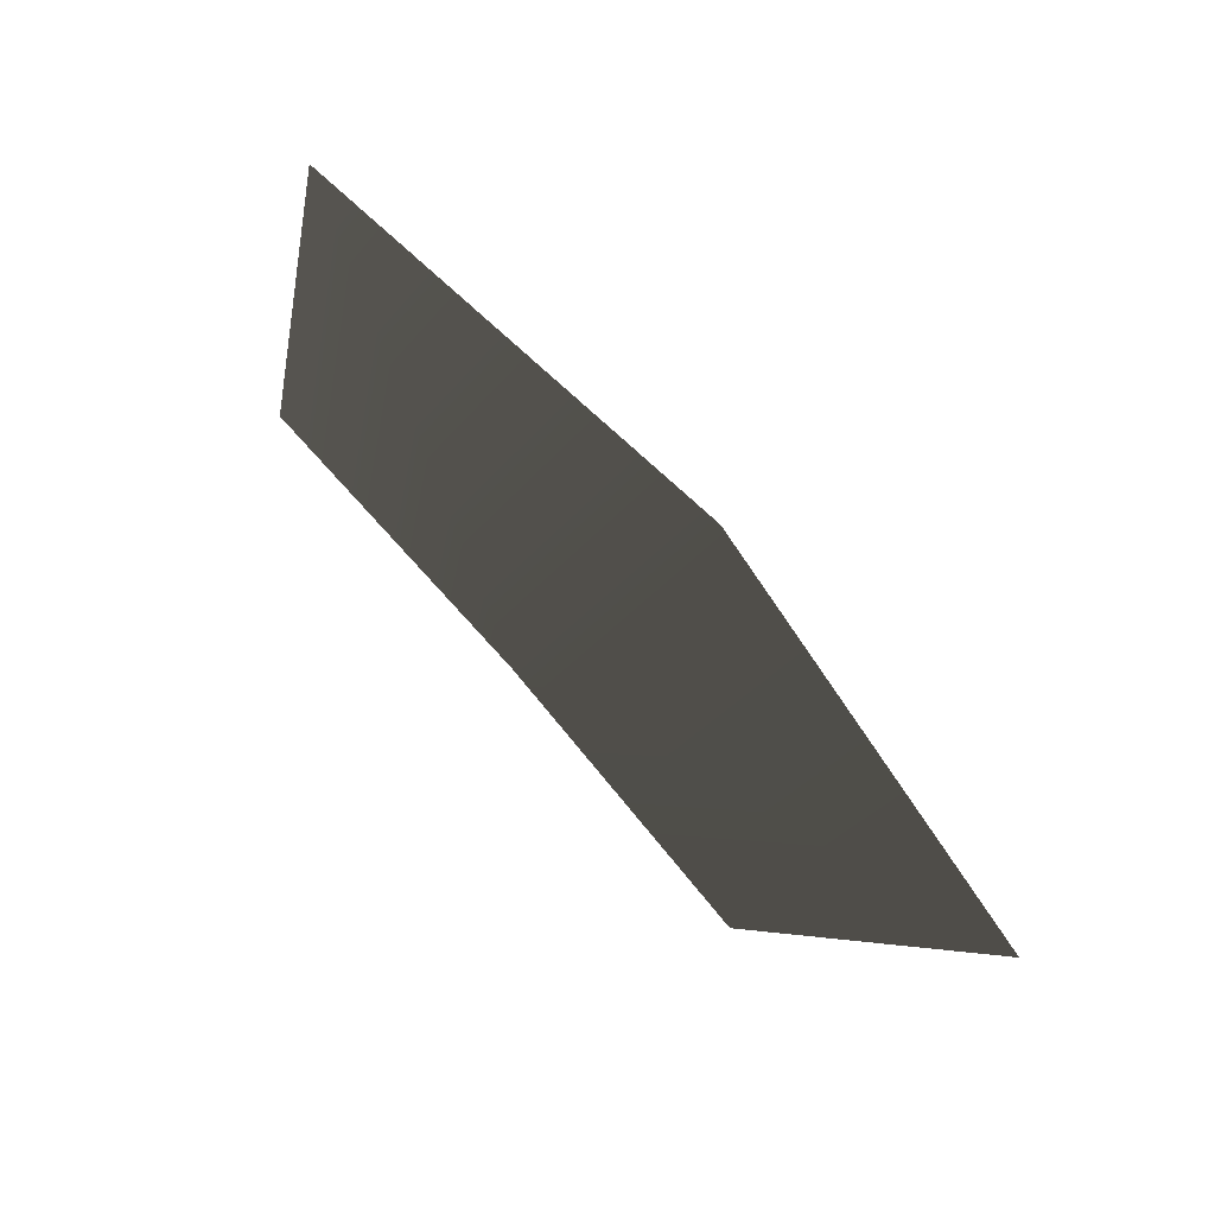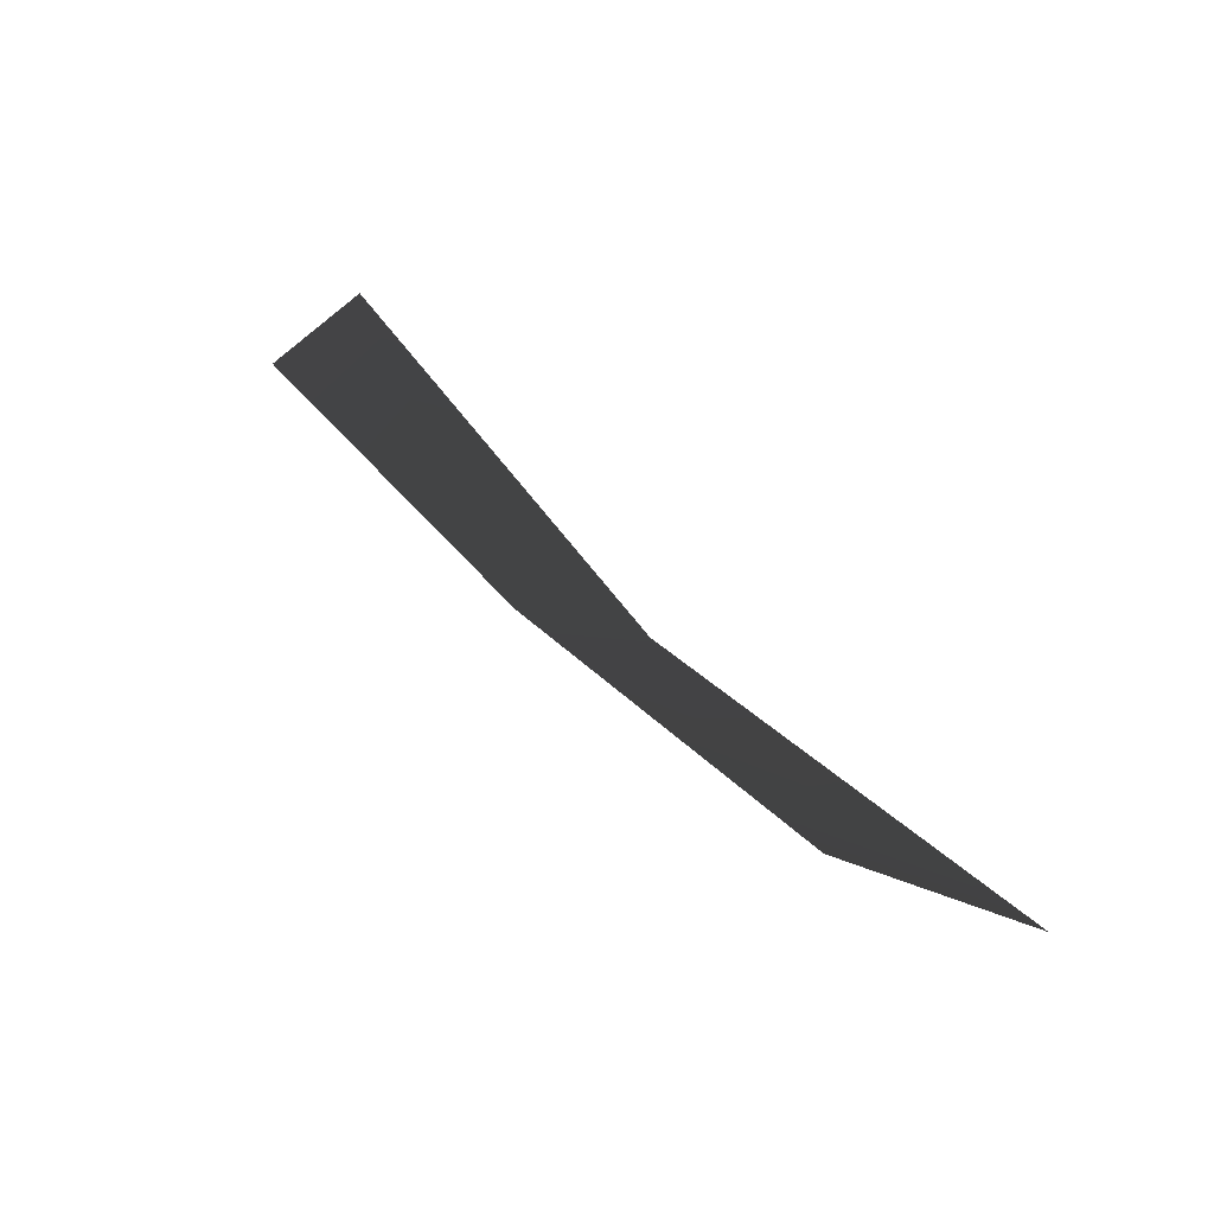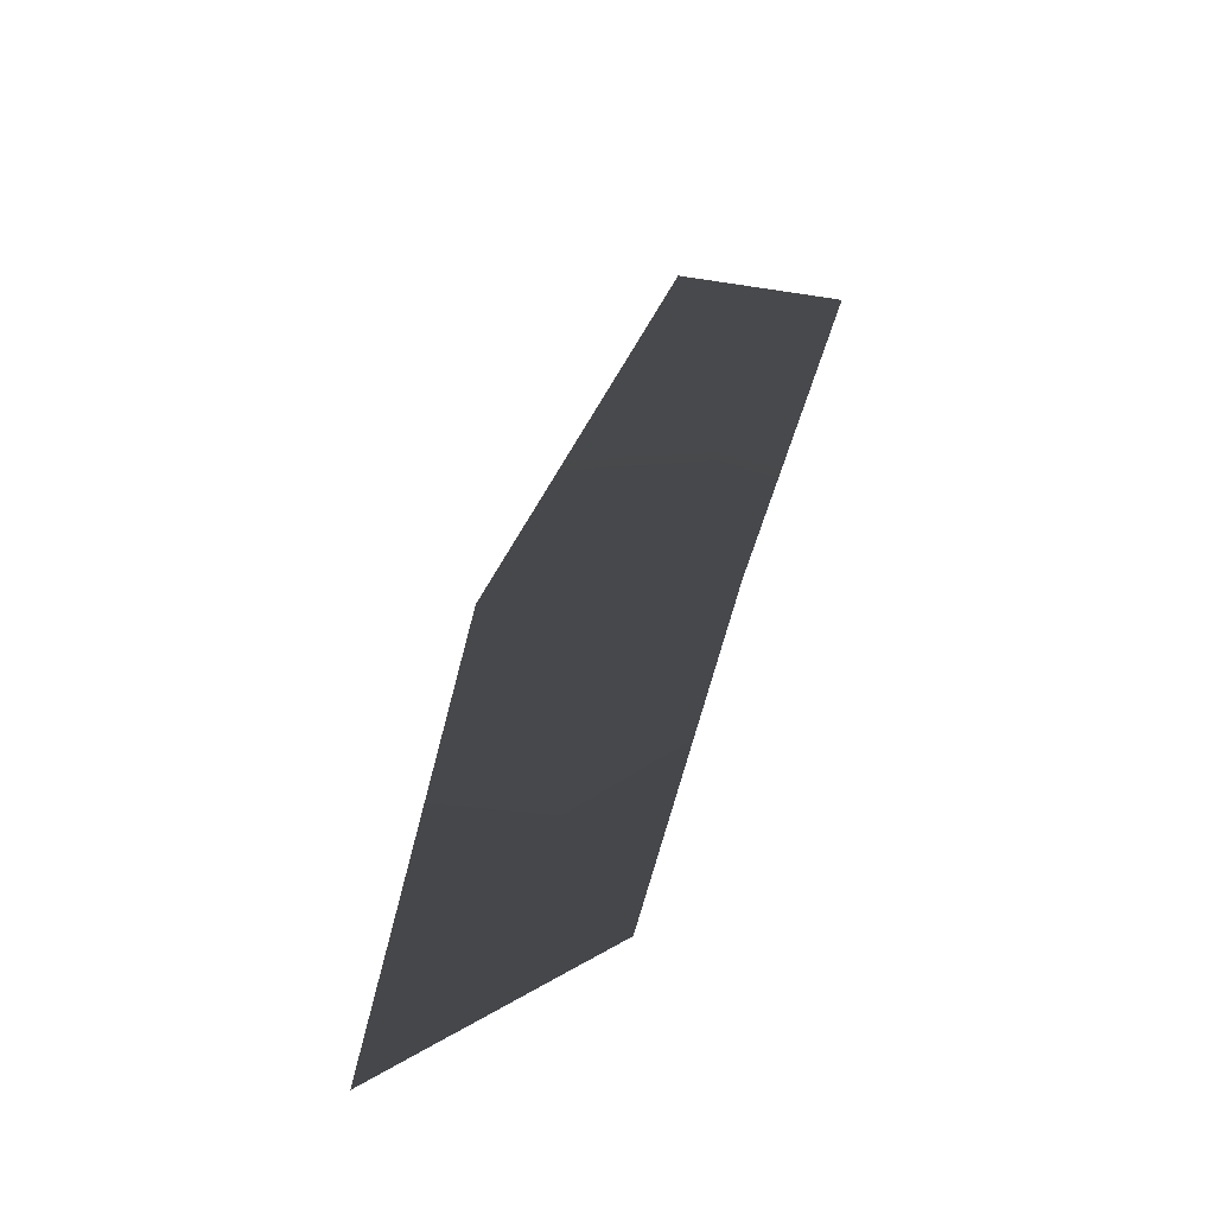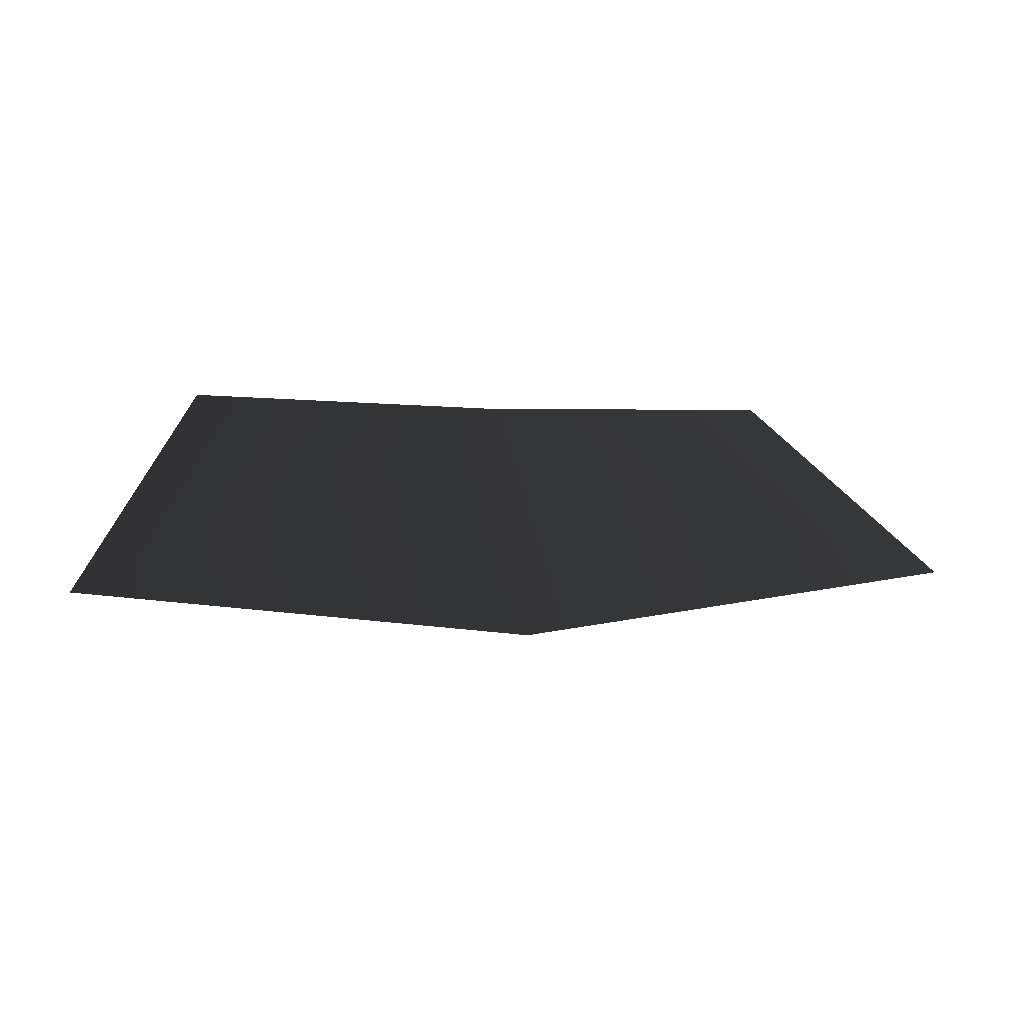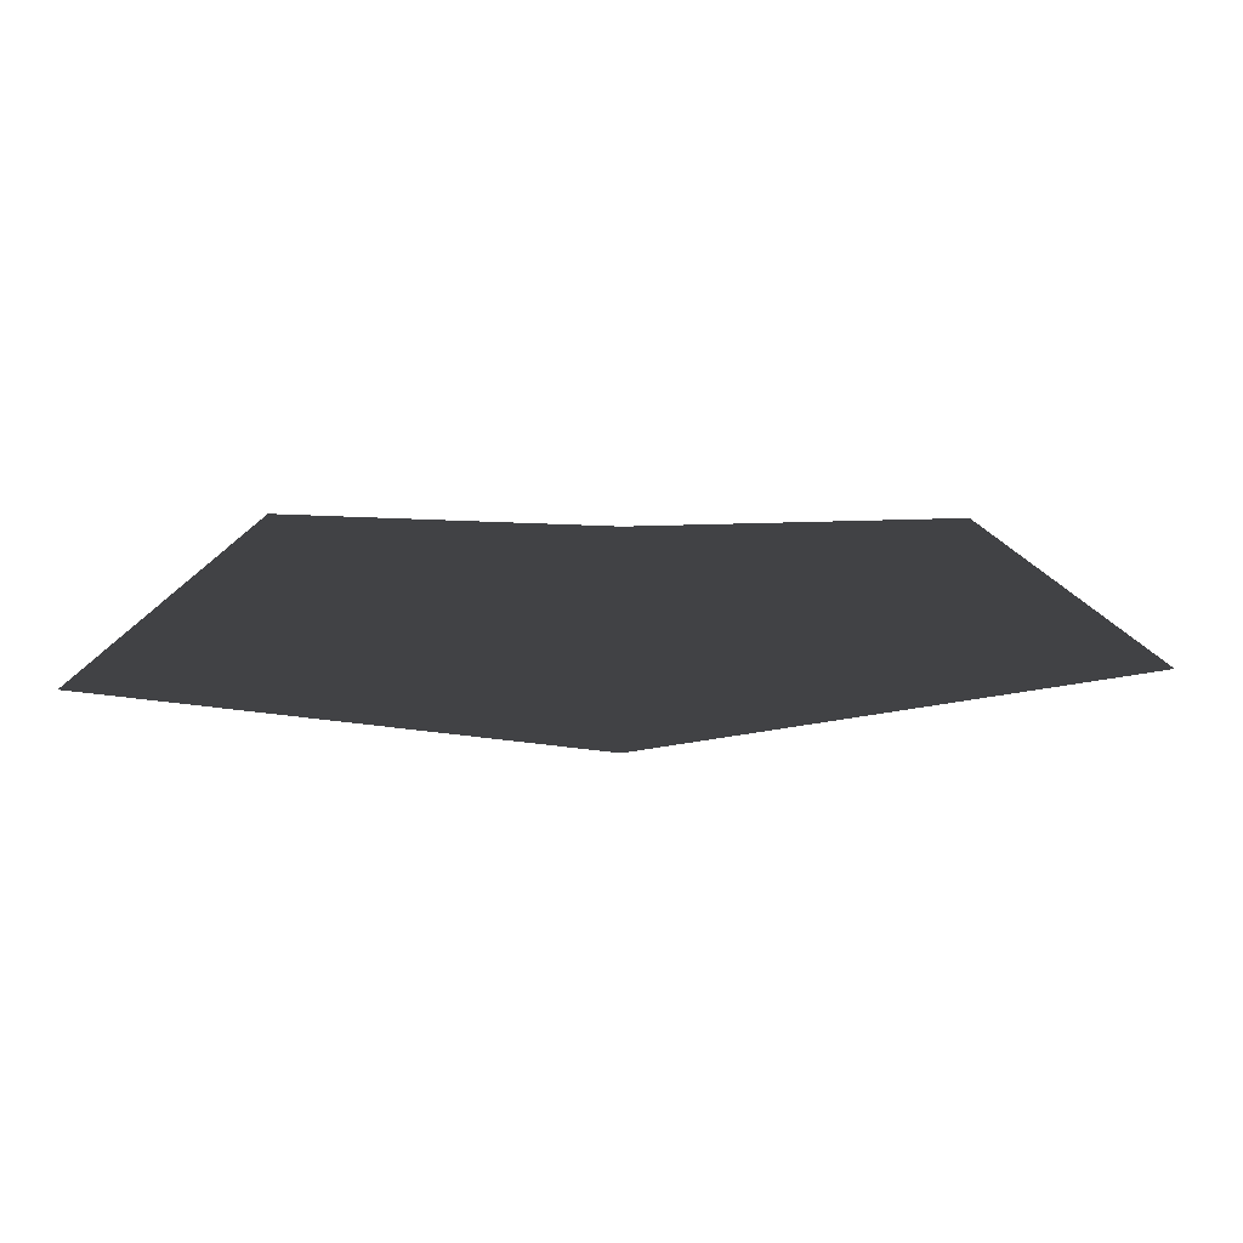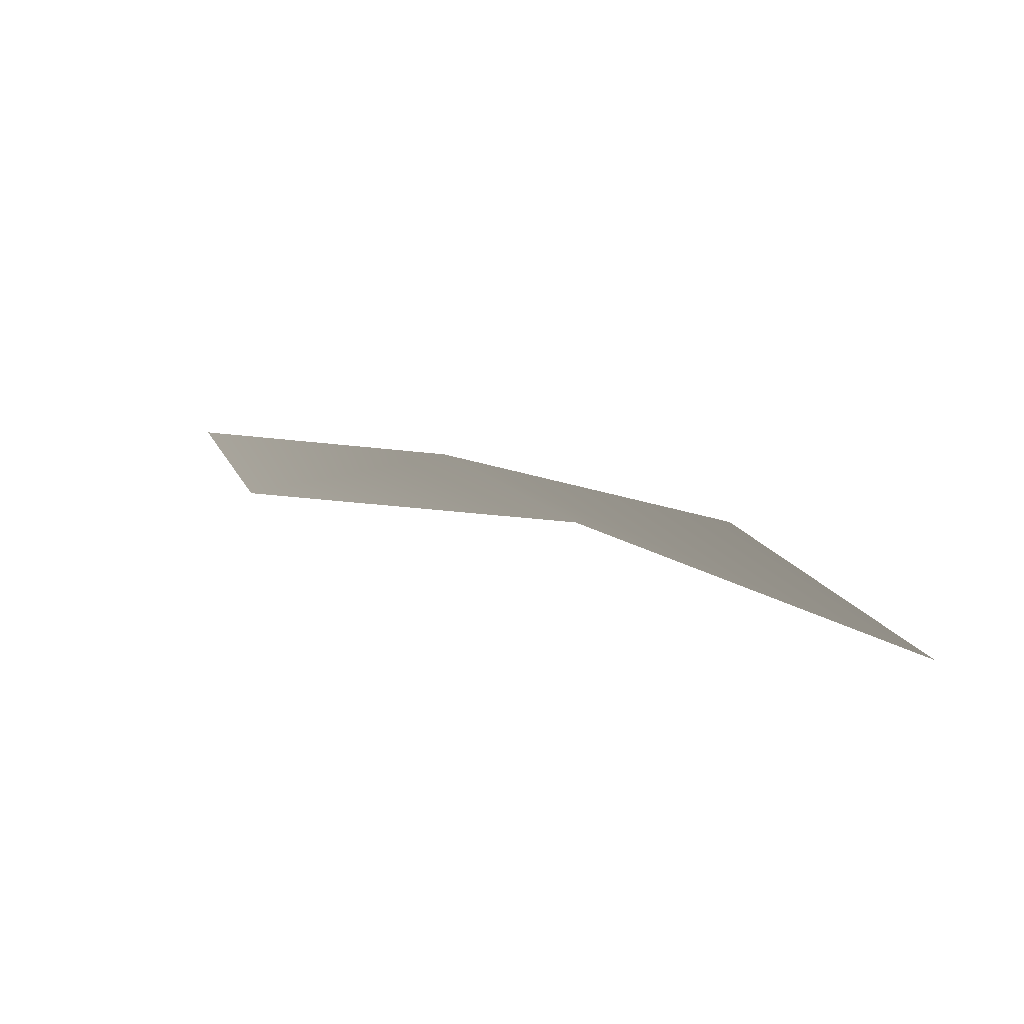
<metadata>
{"format":"obj","ext":"obj","renderer":"f3d","projection":"perspective","resolution":1024,"background":"white","views":[{"elev":-79.6,"azim":130.3,"up":"+Y"},{"elev":61.6,"azim":-131.6,"up":"+Z"},{"elev":58.1,"azim":-73.0,"up":"+Y"},{"elev":-2.9,"azim":-16.9,"up":"+Z"},{"elev":-15.7,"azim":0.4,"up":"+Z"},{"elev":21.6,"azim":34.2,"up":"+Y"}]}
</metadata>
<code>
v 0.8228 -0.2011 -0.1045
v 0.5807 0.1206 0.2392
v 6.618e-06 0.1145 0.2236
v 5.923e-06 -0.1659 -0.2236
v -0.8228 -0.2549 -0.1469
v -0.5807 0.04384 0.2236
v 0.8228 -0.2011 -0.1045
v 5.923e-06 -0.1659 -0.2236
v 6.618e-06 0.1145 0.2236
v 0.5807 0.1206 0.2392
v -0.8228 -0.2549 -0.1469
v -0.5807 0.04384 0.2236
g glass_windshieldRear_10572_116
f 1 3 2
f 1 4 3
f 5 3 4
f 5 6 3
f 7 9 8
f 7 10 9
f 11 8 9
f 11 9 12

</code>
